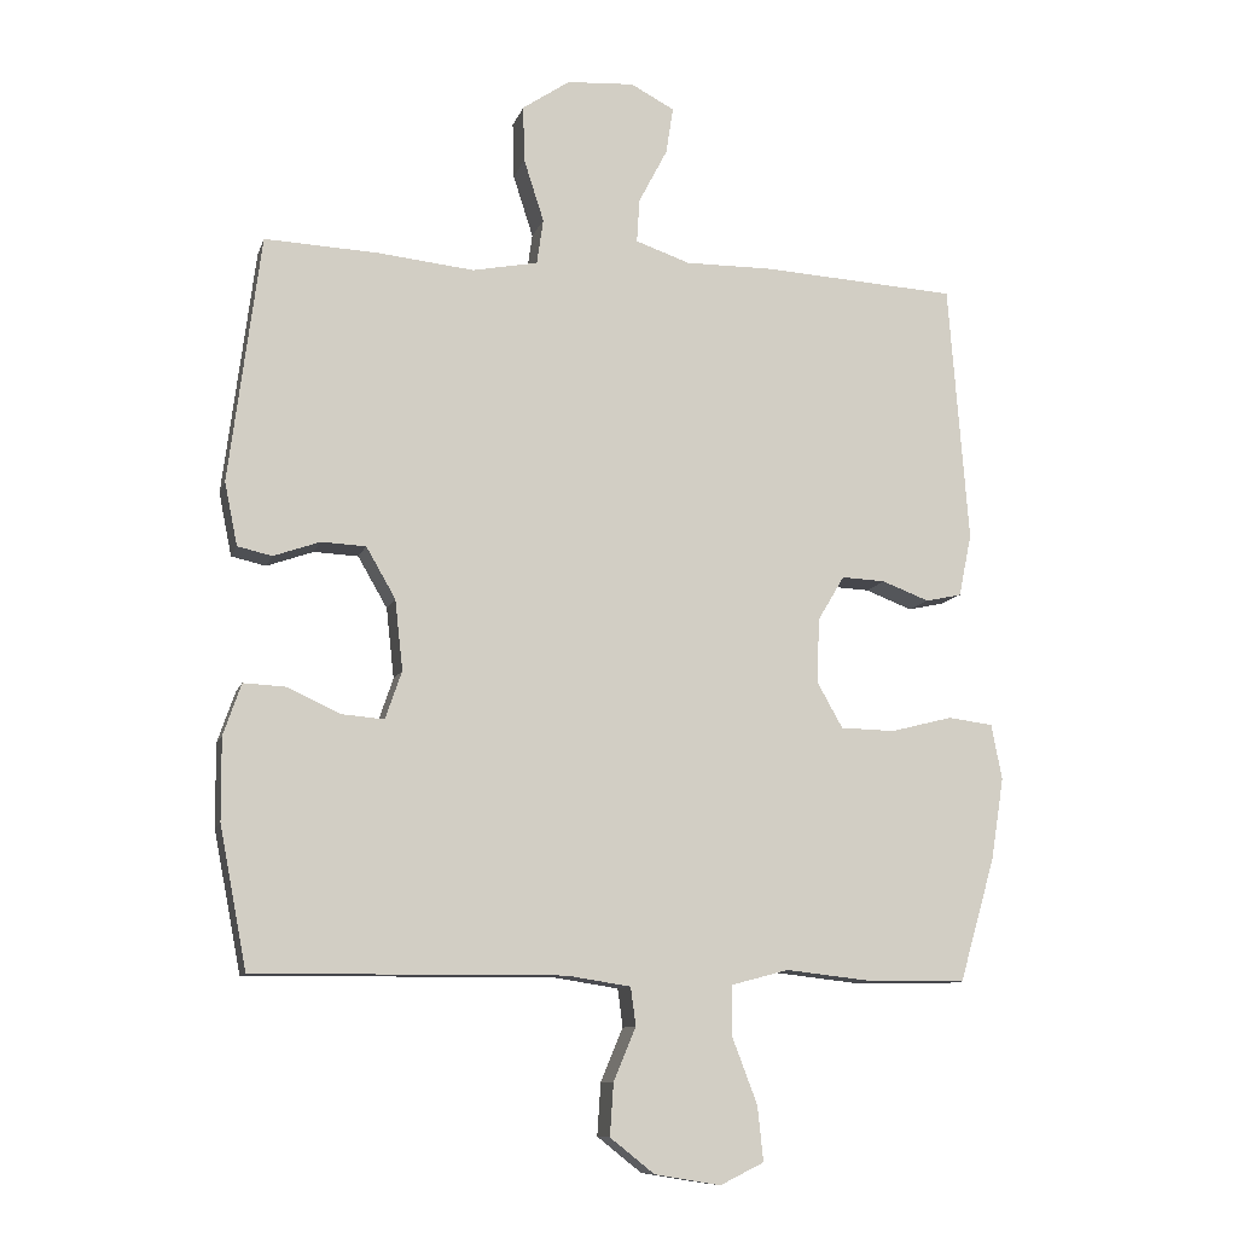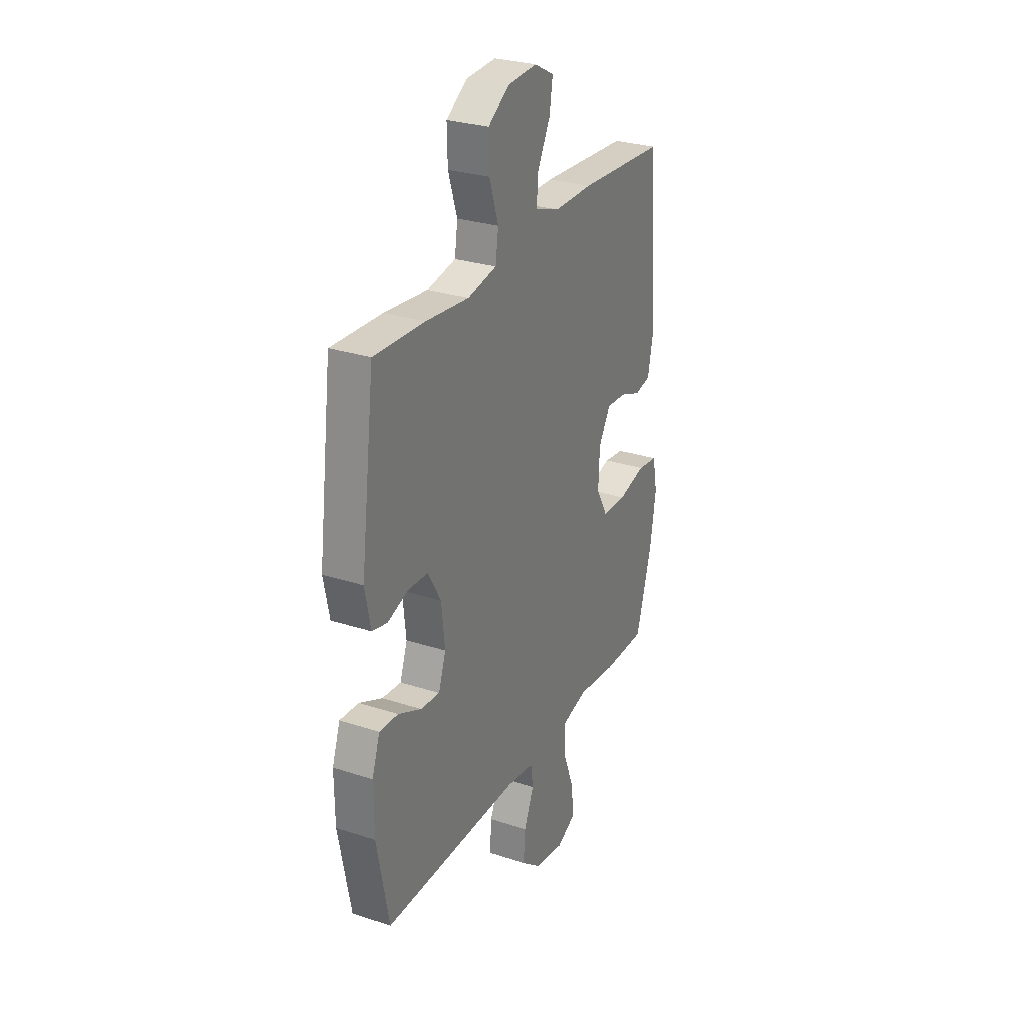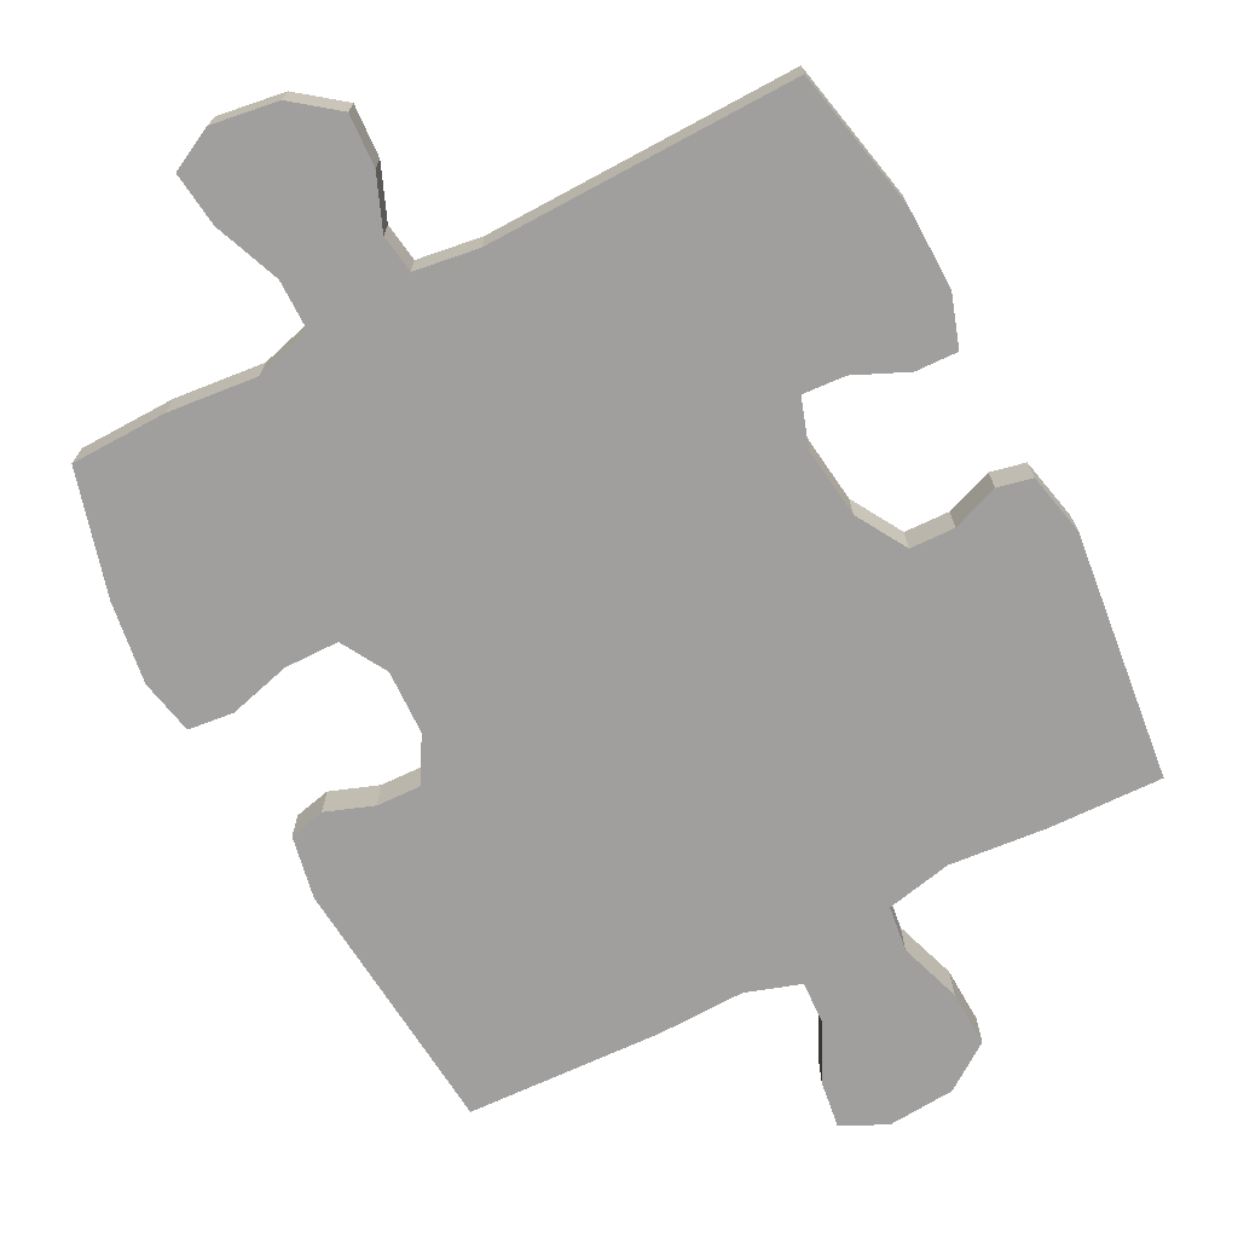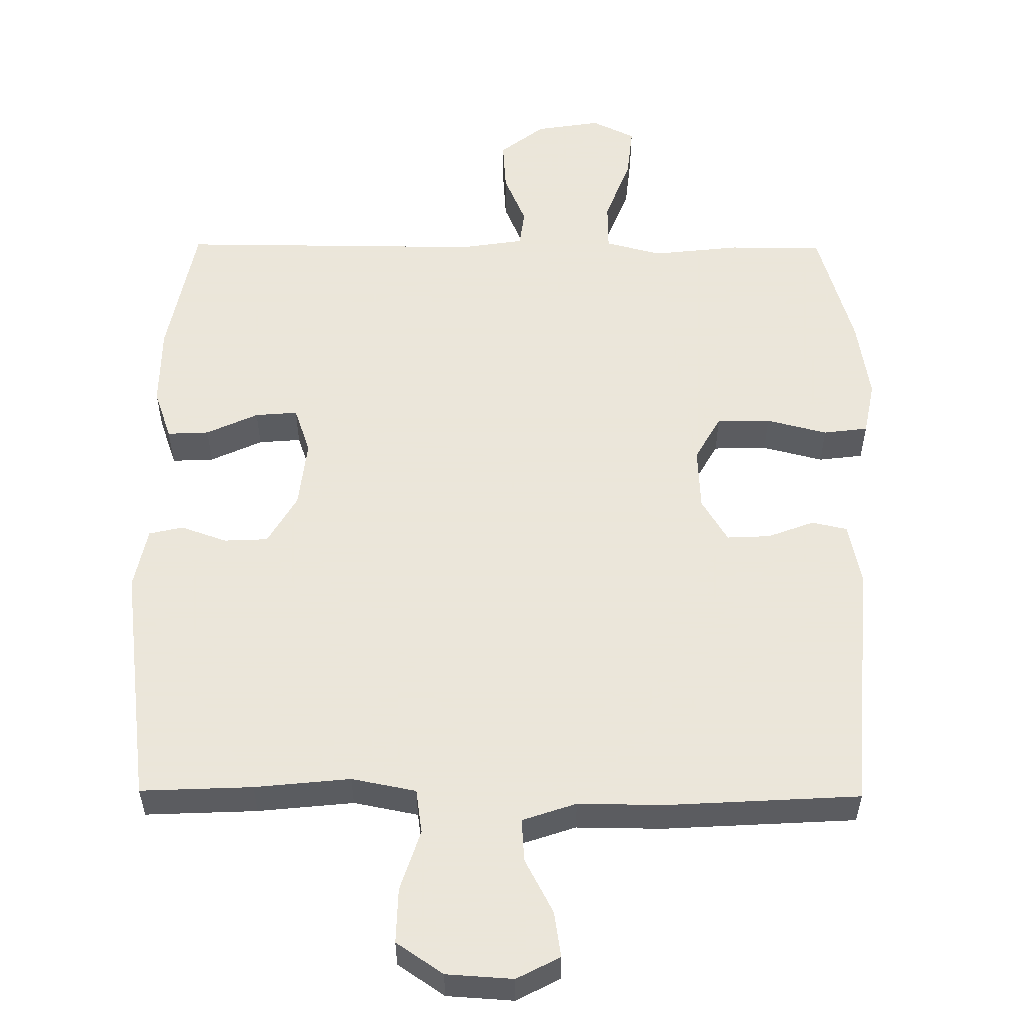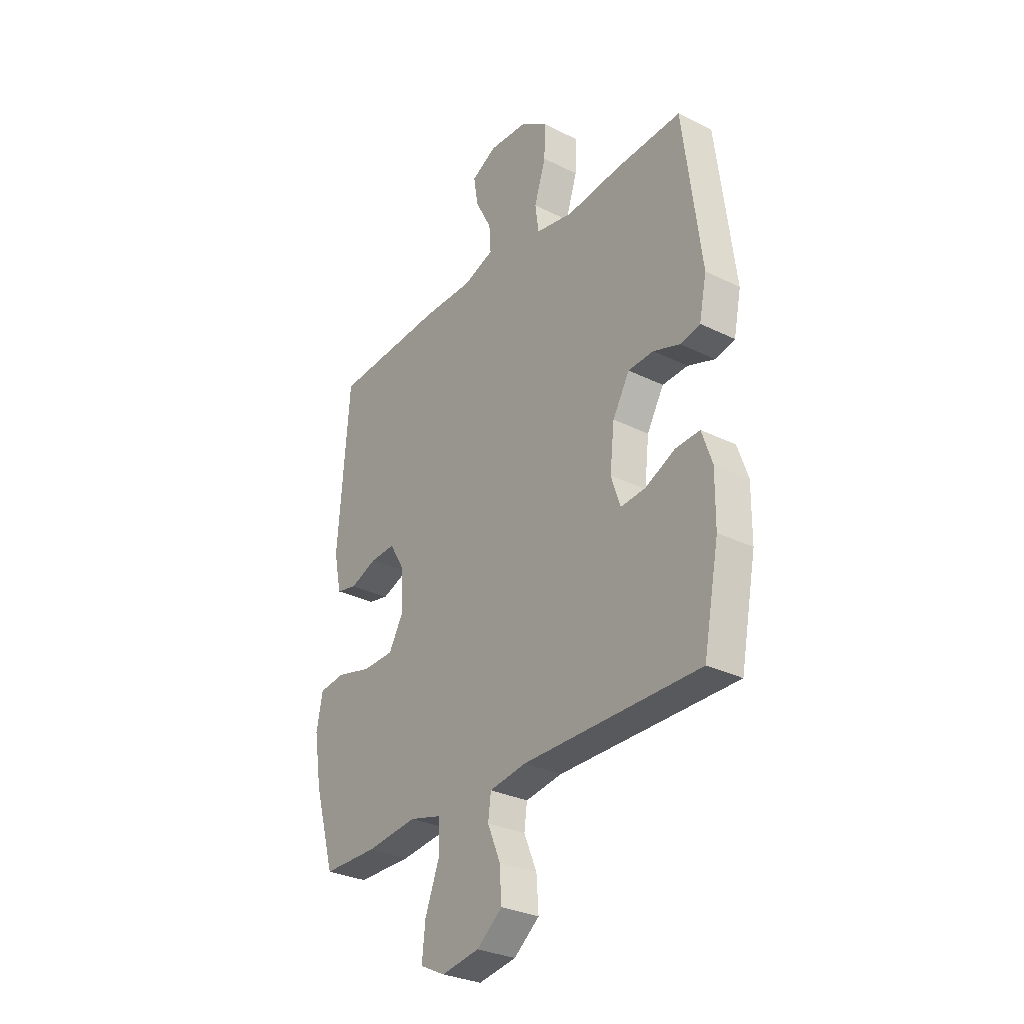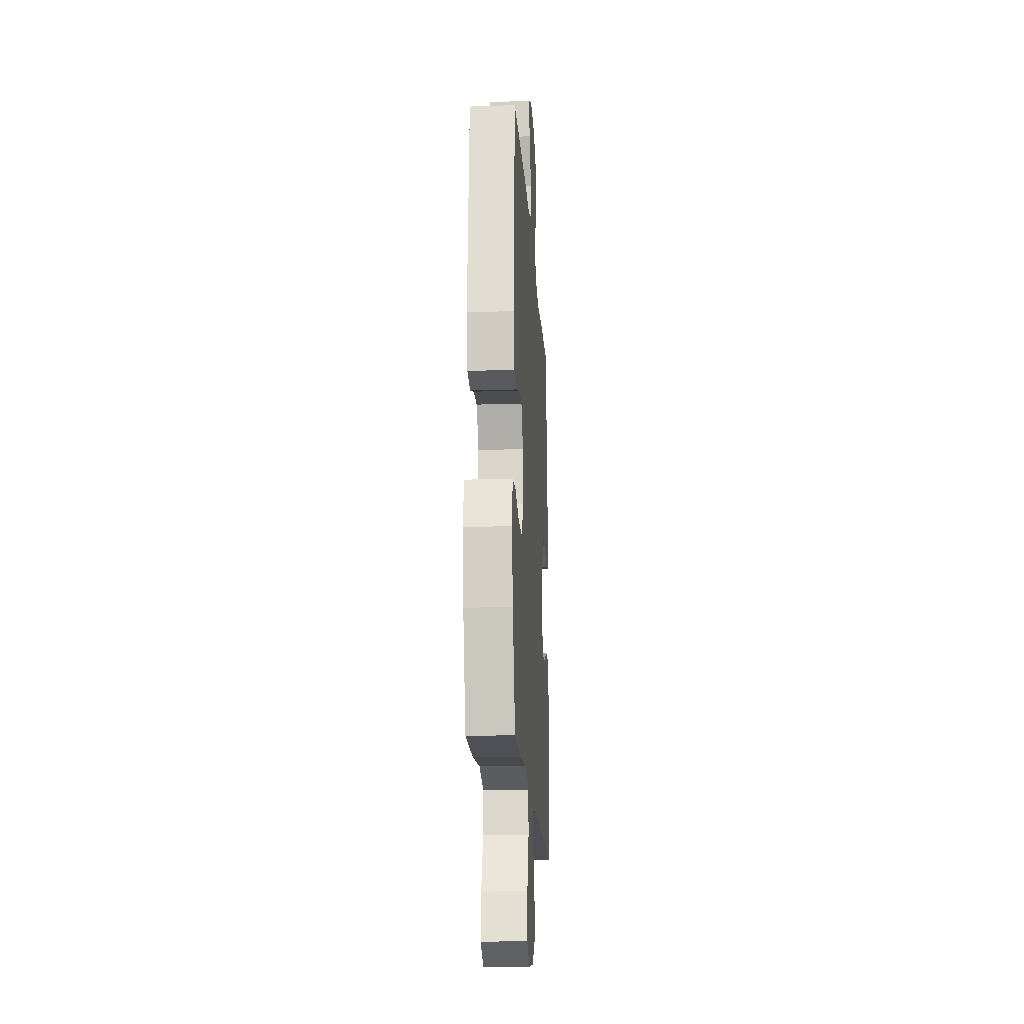
<metadata>
{"format":"obj","ext":"obj","renderer":"f3d","projection":"perspective","resolution":1024,"background":"white","views":[{"elev":-10.2,"azim":-14.6,"up":"+Z"},{"elev":28.3,"azim":-63.7,"up":"+Z"},{"elev":-71.4,"azim":-151.9,"up":"+Y"},{"elev":55.0,"azim":0.5,"up":"+Y"},{"elev":-30.0,"azim":-125.9,"up":"+Z"},{"elev":-19.0,"azim":93.6,"up":"+Z"}]}
</metadata>
<code>
v 0.5 0.07 0.5
v 0.528 0.07 0.138
v 0.51 0.07 0.051
v 0.46 0.07 0.04
v 0.394 0.07 0.065
v 0.333 0.07 0.068
v 0.296 0.07 0.006
v 0.292 0.07 -0.084
v 0.328 0.07 -0.148
v 0.404 0.07 -0.15
v 0.49 0.07 -0.128
v 0.553 0.07 -0.136
v 0.568 0.07 -0.213
v 0.55 0.07 -0.327
v 0.5 0.07 -0.5
v 0.367 0.07 -0.501
v 0.243 0.07 -0.487
v 0.164 0.07 -0.508
v 0.163 0.07 -0.578
v 0.198 0.07 -0.67
v 0.206 0.07 -0.746
v 0.145 0.07 -0.776
v 0.053 0.07 -0.761
v -0.009 0.07 -0.712
v -0.004 0.07 -0.639
v 0.027 0.07 -0.565
v 0.02 0.07 -0.512
v -0.069 0.07 -0.498
v -0.5 0.07 -0.5
v -0.538 0.07 -0.304
v -0.539 0.07 -0.189
v -0.514 0.07 -0.117
v -0.455 0.07 -0.12
v -0.382 0.07 -0.154
v -0.322 0.07 -0.159
v -0.299 0.07 -0.092
v -0.31 0.07 0.006
v -0.351 0.07 0.077
v -0.413 0.07 0.08
v -0.478 0.07 0.057
v -0.526 0.07 0.068
v -0.544 0.07 0.156
v -0.5 0.07 0.5
v -0.342 0.07 0.493
v -0.207 0.07 0.479
v -0.116 0.07 0.497
v -0.107 0.07 0.56
v -0.135 0.07 0.647
v -0.137 0.07 0.725
v -0.071 0.07 0.77
v 0.023 0.07 0.776
v 0.084 0.07 0.744
v 0.074 0.07 0.679
v 0.034 0.07 0.602
v 0.03 0.07 0.541
v 0.106 0.07 0.515
v 0.227 0.07 0.516
v 0.5 0 0.5
v 0.528 0 0.138
v 0.51 0 0.051
v 0.46 0 0.04
v 0.394 0 0.065
v 0.333 0 0.068
v 0.296 0 0.006
v 0.292 0 -0.084
v 0.328 0 -0.148
v 0.404 0 -0.15
v 0.49 0 -0.128
v 0.553 0 -0.136
v 0.568 0 -0.213
v 0.55 0 -0.327
v 0.5 0 -0.5
v 0.367 0 -0.501
v 0.243 0 -0.487
v 0.164 0 -0.508
v 0.163 0 -0.578
v 0.198 0 -0.67
v 0.206 0 -0.746
v 0.145 0 -0.776
v 0.053 0 -0.761
v -0.009 0 -0.712
v -0.004 0 -0.639
v 0.027 0 -0.565
v 0.02 0 -0.512
v -0.069 0 -0.498
v -0.5 0 -0.5
v -0.538 0 -0.304
v -0.539 0 -0.189
v -0.514 0 -0.117
v -0.455 0 -0.12
v -0.382 0 -0.154
v -0.322 0 -0.159
v -0.299 0 -0.092
v -0.31 0 0.006
v -0.351 0 0.077
v -0.413 0 0.08
v -0.478 0 0.057
v -0.526 0 0.068
v -0.544 0 0.156
v -0.5 0 0.5
v -0.342 0 0.493
v -0.207 0 0.479
v -0.116 0 0.497
v -0.107 0 0.56
v -0.135 0 0.647
v -0.137 0 0.725
v -0.071 0 0.77
v 0.023 0 0.776
v 0.084 0 0.744
v 0.074 0 0.679
v 0.034 0 0.602
v 0.03 0 0.541
v 0.106 0 0.515
v 0.227 0 0.516
f 56 57 1 2
f 55 56 2 3
f 51 52 53 54
f 51 54 55
f 50 51 55
f 47 48 49 50
f 46 47 50 55
f 42 43 44 45
f 42 45 46
f 39 40 41 42
f 38 39 42 46
f 37 38 46 55
f 31 32 33 34
f 31 34 35
f 28 29 30 31
f 27 28 31 35
f 23 24 25 26
f 23 26 27
f 22 23 27
f 19 20 21 22
f 18 19 22 27
f 17 18 27 35
f 10 11 12 13
f 9 10 13 14
f 55 3 4 5
f 55 5 6
f 36 37 55 6
f 35 36 6 7
f 17 35 7 8
f 16 17 8 9
f 9 14 15 16
f 59 58 114 113
f 60 59 113 112
f 111 110 109 108
f 112 111 108
f 112 108 107
f 107 106 105 104
f 112 107 104 103
f 102 101 100 99
f 103 102 99
f 99 98 97 96
f 103 99 96 95
f 112 103 95 94
f 91 90 89 88
f 92 91 88
f 88 87 86 85
f 92 88 85 84
f 83 82 81 80
f 84 83 80
f 84 80 79
f 79 78 77 76
f 84 79 76 75
f 92 84 75 74
f 70 69 68 67
f 71 70 67 66
f 62 61 60 112
f 63 62 112
f 63 112 94 93
f 64 63 93 92
f 65 64 92 74
f 66 65 74 73
f 73 72 71 66
f 1 58 59 2
f 2 59 60 3
f 3 60 61 4
f 4 61 62 5
f 5 62 63 6
f 6 63 64 7
f 7 64 65 8
f 8 65 66 9
f 9 66 67 10
f 10 67 68 11
f 11 68 69 12
f 12 69 70 13
f 13 70 71 14
f 14 71 72 15
f 15 72 73 16
f 16 73 74 17
f 17 74 75 18
f 18 75 76 19
f 19 76 77 20
f 20 77 78 21
f 21 78 79 22
f 22 79 80 23
f 23 80 81 24
f 24 81 82 25
f 25 82 83 26
f 26 83 84 27
f 27 84 85 28
f 28 85 86 29
f 29 86 87 30
f 30 87 88 31
f 31 88 89 32
f 32 89 90 33
f 33 90 91 34
f 34 91 92 35
f 35 92 93 36
f 36 93 94 37
f 37 94 95 38
f 38 95 96 39
f 39 96 97 40
f 40 97 98 41
f 41 98 99 42
f 42 99 100 43
f 43 100 101 44
f 44 101 102 45
f 45 102 103 46
f 46 103 104 47
f 47 104 105 48
f 48 105 106 49
f 49 106 107 50
f 50 107 108 51
f 51 108 109 52
f 52 109 110 53
f 53 110 111 54
f 54 111 112 55
f 55 112 113 56
f 56 113 114 57
f 57 114 58 1

</code>
